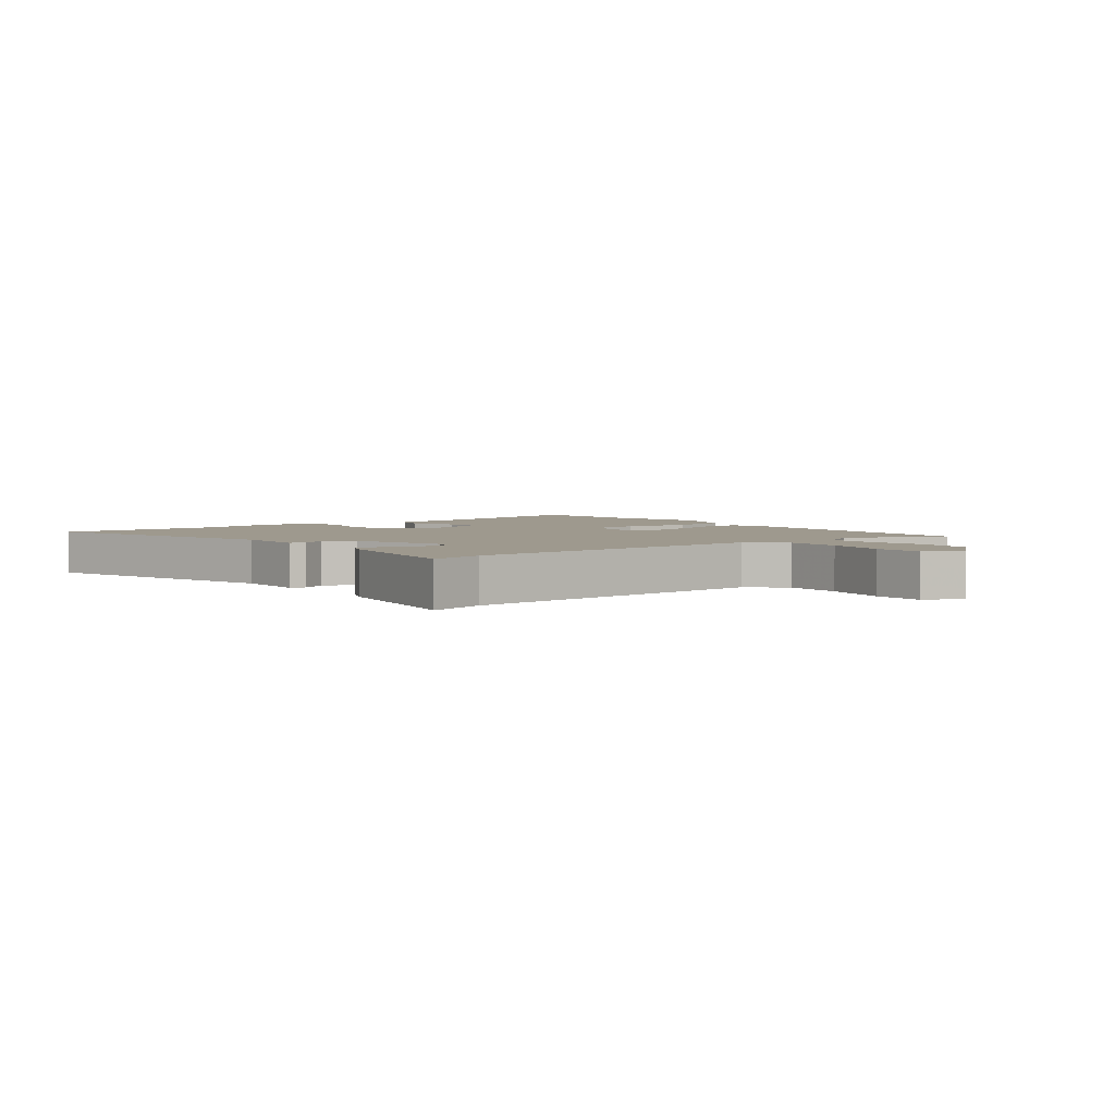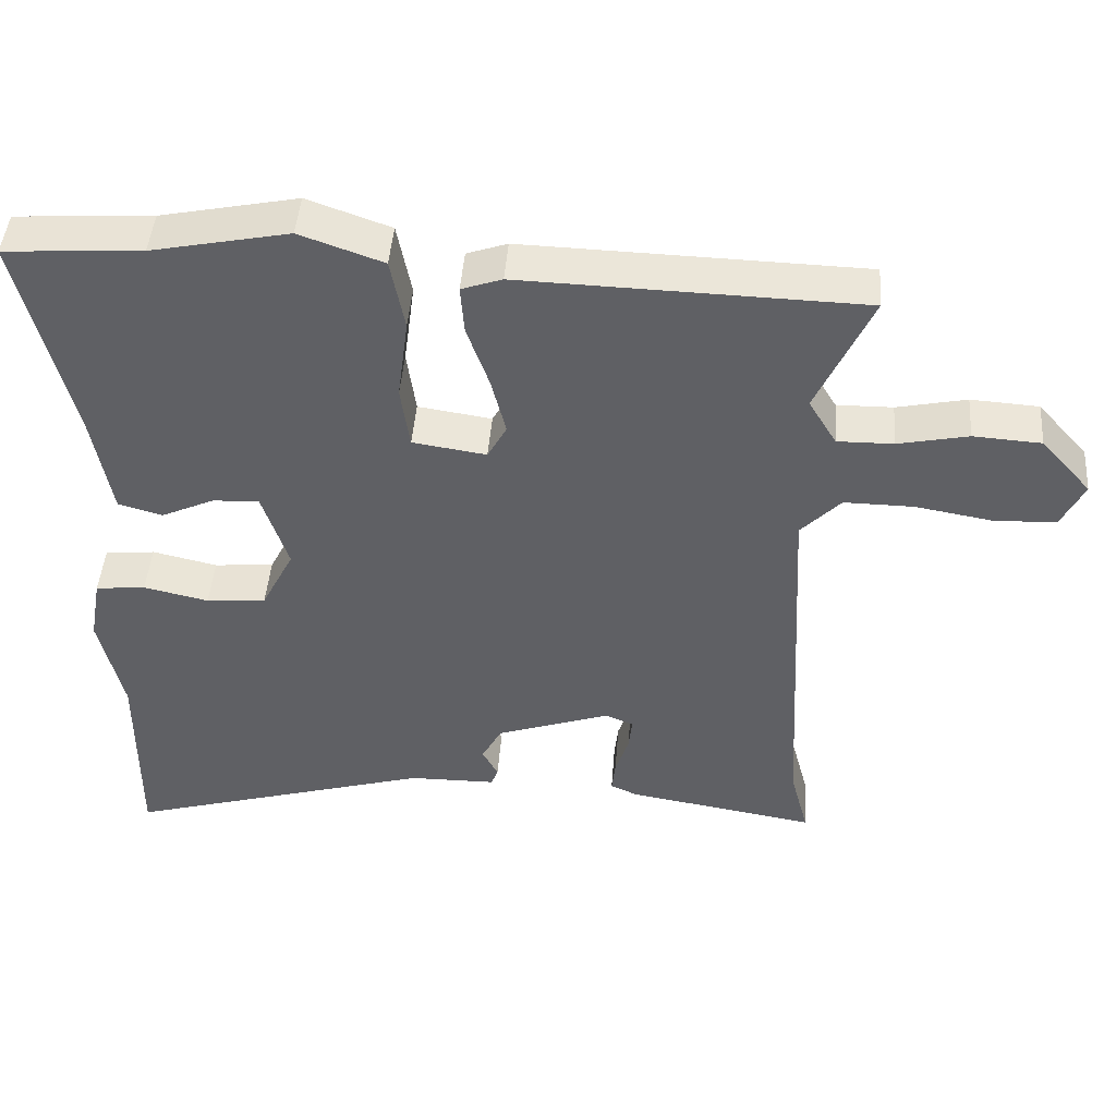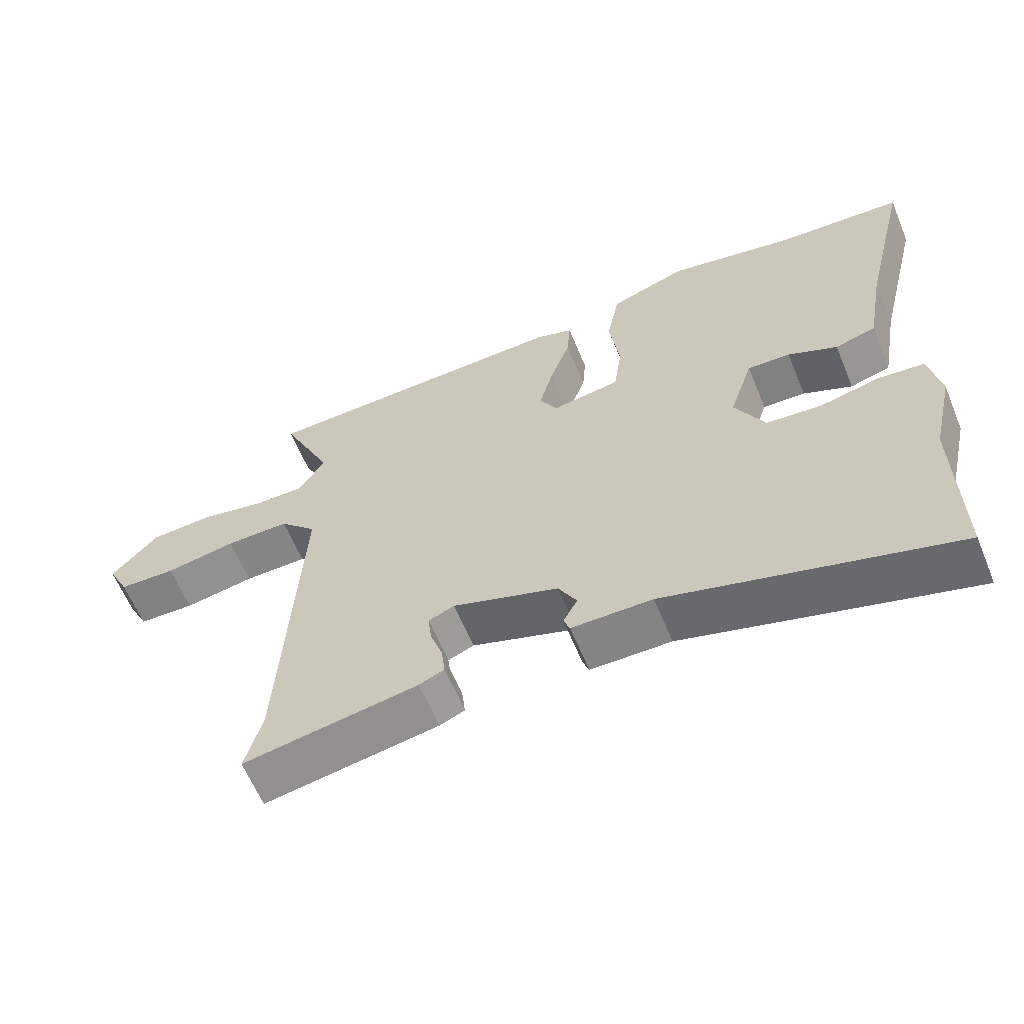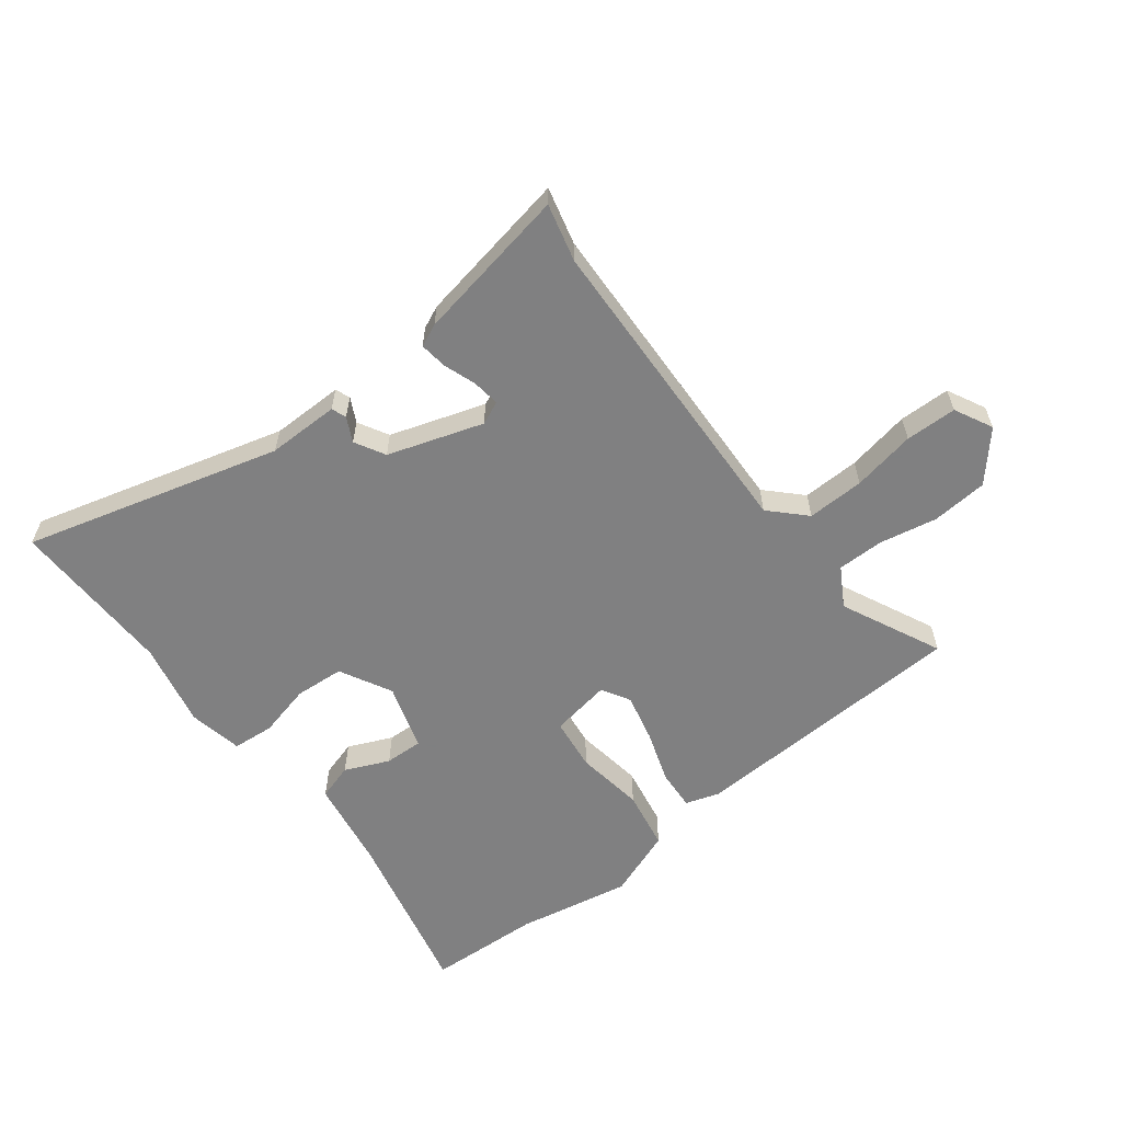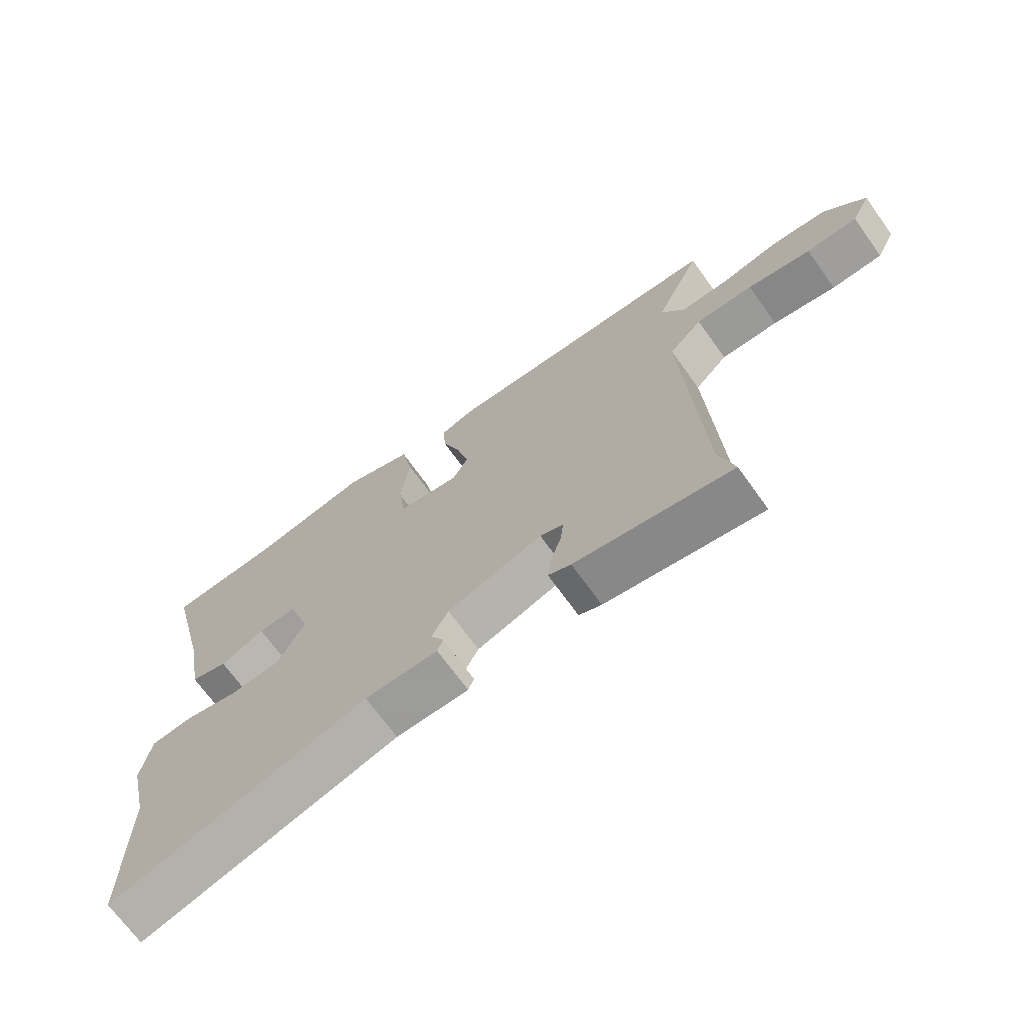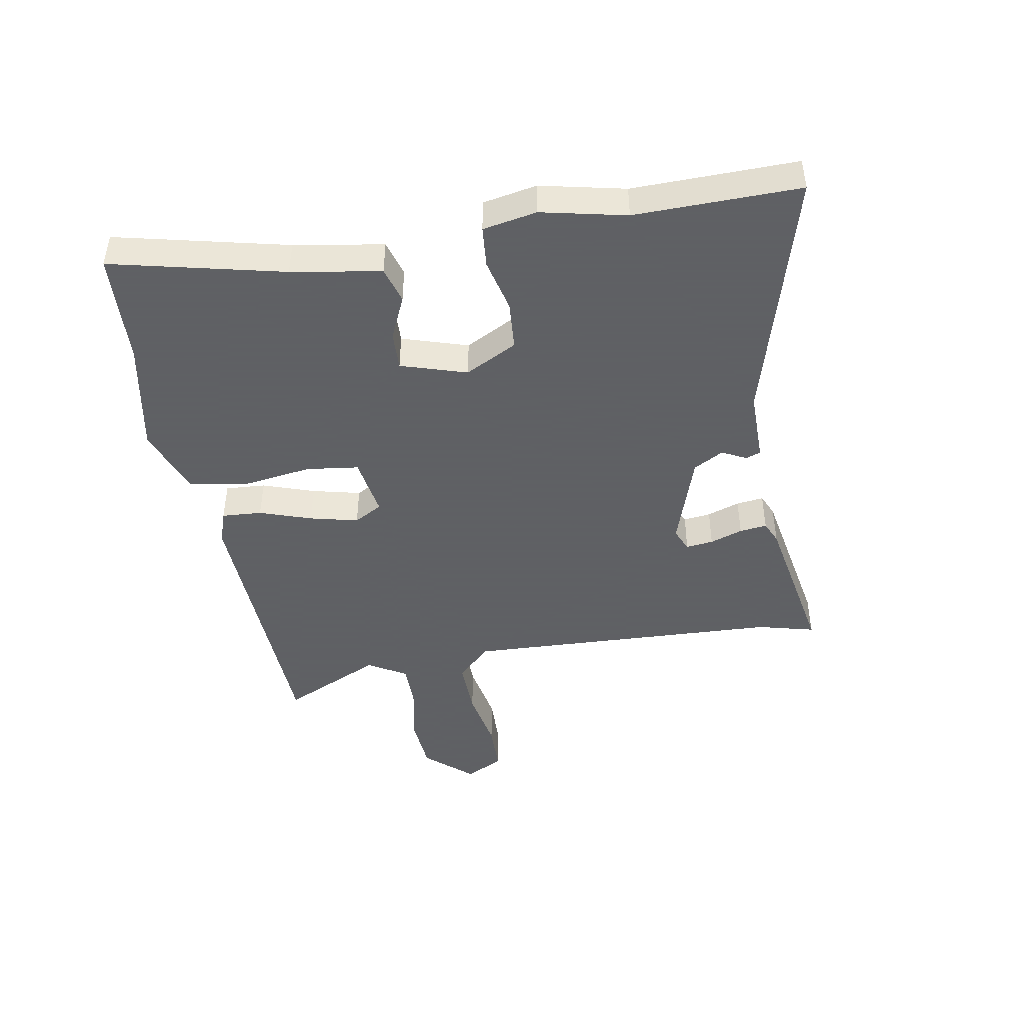
<metadata>
{"format":"obj","ext":"obj","renderer":"f3d","projection":"perspective","resolution":1024,"background":"white","views":[{"elev":3.5,"azim":-127.7,"up":"+Y"},{"elev":45.5,"azim":-175.7,"up":"+Z"},{"elev":-61.7,"azim":22.4,"up":"+Z"},{"elev":-60.0,"azim":-141.5,"up":"+Y"},{"elev":-69.6,"azim":-144.3,"up":"+Z"},{"elev":-45.3,"azim":100.6,"up":"+Y"}]}
</metadata>
<code>
v 0.499 0.07 -0.33
v 0.501 0.07 -0.601
v 0.083 0.07 -0.48
v -0.035 0.07 -0.479
v -0.044 0.07 -0.455
v -0.023 0.07 -0.415
v -0.05 0.07 -0.365
v -0.205 0.07 -0.312
v -0.243 0.07 -0.328
v -0.238 0.07 -0.373
v -0.22 0.07 -0.427
v -0.215 0.07 -0.472
v -0.252 0.07 -0.488
v -0.508 0.07 -0.531
v -0.483 0.07 -0.437
v -0.456 0.07 0.085
v -0.51 0.07 0.141
v -0.604 0.07 0.14
v -0.708 0.07 0.122
v -0.792 0.07 0.125
v -0.823 0.07 0.188
v -0.755 0.07 0.264
v -0.663 0.07 0.27
v -0.568 0.07 0.25
v -0.492 0.07 0.249
v -0.454 0.07 0.312
v -0.529 0.07 0.477
v -0.068 0.07 0.49
v -0.013 0.07 0.471
v -0.018 0.07 0.405
v -0.048 0.07 0.32
v -0.068 0.07 0.241
v -0.042 0.07 0.194
v 0.058 0.07 0.209
v 0.07 0.07 0.295
v 0.055 0.07 0.408
v 0.074 0.07 0.506
v 0.187 0.07 0.546
v 0.373 0.07 0.508
v 0.559 0.07 0.496
v 0.49 0.07 0.214
v 0.464 0.07 0.067
v 0.404 0.07 0.05
v 0.332 0.07 0.083
v 0.269 0.07 0.086
v 0.234 0.07 -0.022
v 0.278 0.07 -0.108
v 0.359 0.07 -0.115
v 0.447 0.07 -0.095
v 0.515 0.07 -0.102
v 0.531 0.07 -0.191
v 0.499 0 -0.33
v 0.501 0 -0.601
v 0.083 0 -0.48
v -0.035 0 -0.479
v -0.044 0 -0.455
v -0.023 0 -0.415
v -0.05 0 -0.365
v -0.205 0 -0.312
v -0.243 0 -0.328
v -0.238 0 -0.373
v -0.22 0 -0.427
v -0.215 0 -0.472
v -0.252 0 -0.488
v -0.508 0 -0.531
v -0.483 0 -0.437
v -0.456 0 0.085
v -0.51 0 0.141
v -0.604 0 0.14
v -0.708 0 0.122
v -0.792 0 0.125
v -0.823 0 0.188
v -0.755 0 0.264
v -0.663 0 0.27
v -0.568 0 0.25
v -0.492 0 0.249
v -0.454 0 0.312
v -0.529 0 0.477
v -0.068 0 0.49
v -0.013 0 0.471
v -0.018 0 0.405
v -0.048 0 0.32
v -0.068 0 0.241
v -0.042 0 0.194
v 0.058 0 0.209
v 0.07 0 0.295
v 0.055 0 0.408
v 0.074 0 0.506
v 0.187 0 0.546
v 0.373 0 0.508
v 0.559 0 0.496
v 0.49 0 0.214
v 0.464 0 0.067
v 0.404 0 0.05
v 0.332 0 0.083
v 0.269 0 0.086
v 0.234 0 -0.022
v 0.278 0 -0.108
v 0.359 0 -0.115
v 0.447 0 -0.095
v 0.515 0 -0.102
v 0.531 0 -0.191
f 50 51 1
f 49 50 1
f 48 49 1
f 1 2 3
f 48 1 3
f 47 48 3
f 4 5 6
f 3 4 6
f 47 3 6
f 46 47 6
f 45 46 6 7
f 41 42 43 44
f 41 44 45
f 40 41 45
f 39 40 45
f 38 39 45
f 37 38 45
f 36 37 45
f 35 36 45
f 34 35 45
f 45 7 8
f 34 45 8
f 33 34 8
f 29 30 31
f 28 29 31
f 27 28 31
f 26 27 31
f 25 26 31 32
f 24 25 32 33
f 22 23 24
f 21 22 24
f 20 21 24
f 19 20 24
f 18 19 24
f 17 18 24 33
f 13 14 15
f 12 13 15
f 11 12 15
f 10 11 15
f 9 10 15 16
f 8 9 16
f 33 8 16
f 16 17 33
f 52 102 101
f 52 101 100
f 52 100 99
f 54 53 52
f 54 52 99
f 54 99 98
f 57 56 55
f 57 55 54
f 57 54 98
f 57 98 97
f 58 57 97 96
f 95 94 93 92
f 96 95 92
f 96 92 91
f 96 91 90
f 96 90 89
f 96 89 88
f 96 88 87
f 96 87 86
f 96 86 85
f 59 58 96
f 59 96 85
f 59 85 84
f 82 81 80
f 82 80 79
f 82 79 78
f 82 78 77
f 83 82 77 76
f 84 83 76 75
f 75 74 73
f 75 73 72
f 75 72 71
f 75 71 70
f 75 70 69
f 84 75 69 68
f 66 65 64
f 66 64 63
f 66 63 62
f 66 62 61
f 67 66 61 60
f 67 60 59
f 67 59 84
f 84 68 67
f 1 52 53 2
f 2 53 54 3
f 3 54 55 4
f 4 55 56 5
f 5 56 57 6
f 6 57 58 7
f 7 58 59 8
f 8 59 60 9
f 9 60 61 10
f 10 61 62 11
f 11 62 63 12
f 12 63 64 13
f 13 64 65 14
f 14 65 66 15
f 15 66 67 16
f 16 67 68 17
f 17 68 69 18
f 18 69 70 19
f 19 70 71 20
f 20 71 72 21
f 21 72 73 22
f 22 73 74 23
f 23 74 75 24
f 24 75 76 25
f 25 76 77 26
f 26 77 78 27
f 27 78 79 28
f 28 79 80 29
f 29 80 81 30
f 30 81 82 31
f 31 82 83 32
f 32 83 84 33
f 33 84 85 34
f 34 85 86 35
f 35 86 87 36
f 36 87 88 37
f 37 88 89 38
f 38 89 90 39
f 39 90 91 40
f 40 91 92 41
f 41 92 93 42
f 42 93 94 43
f 43 94 95 44
f 44 95 96 45
f 45 96 97 46
f 46 97 98 47
f 47 98 99 48
f 48 99 100 49
f 49 100 101 50
f 50 101 102 51
f 51 102 52 1

</code>
